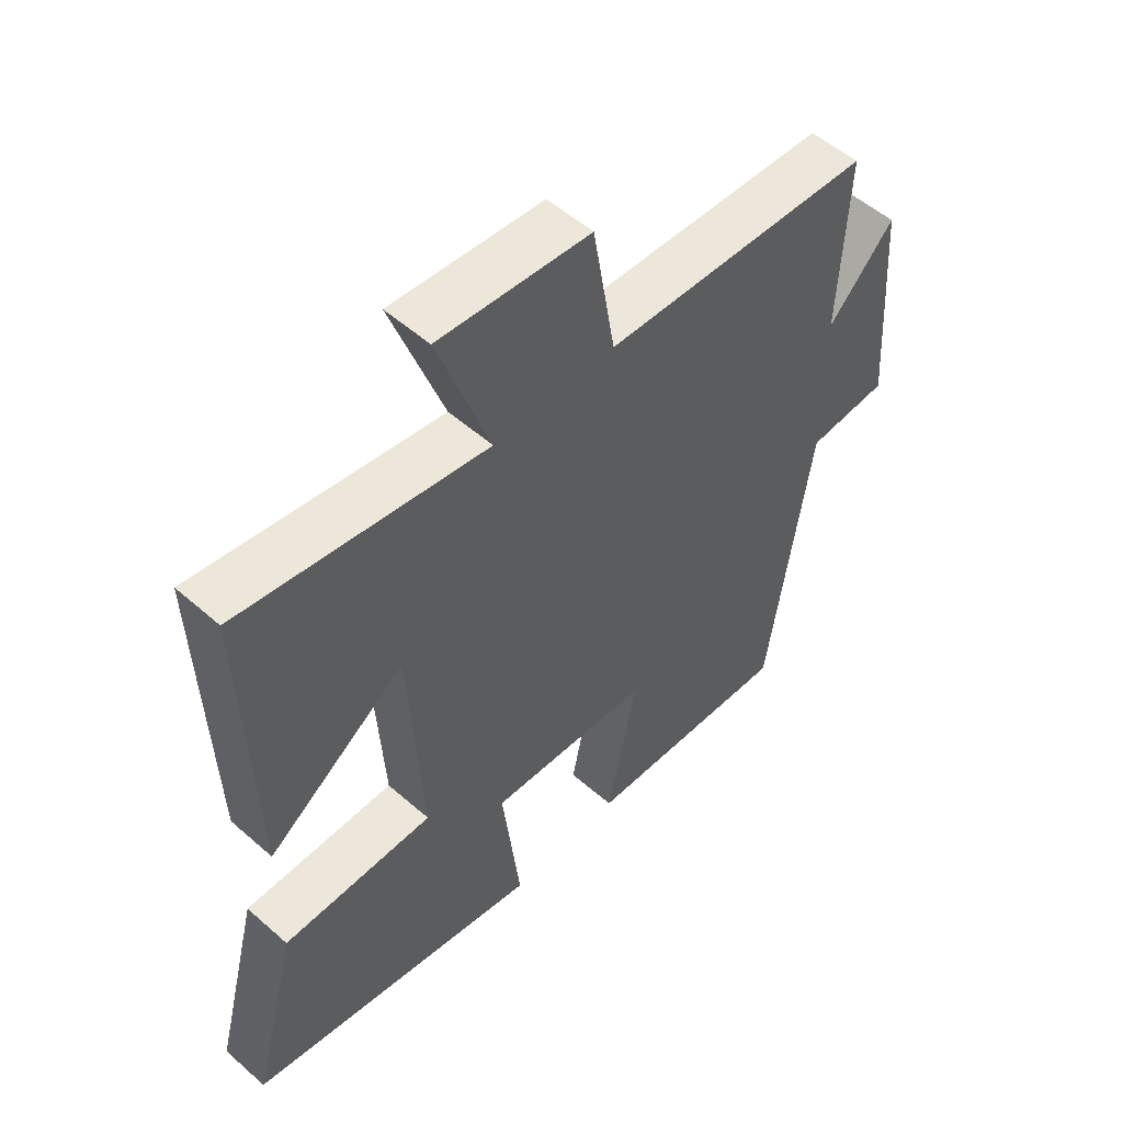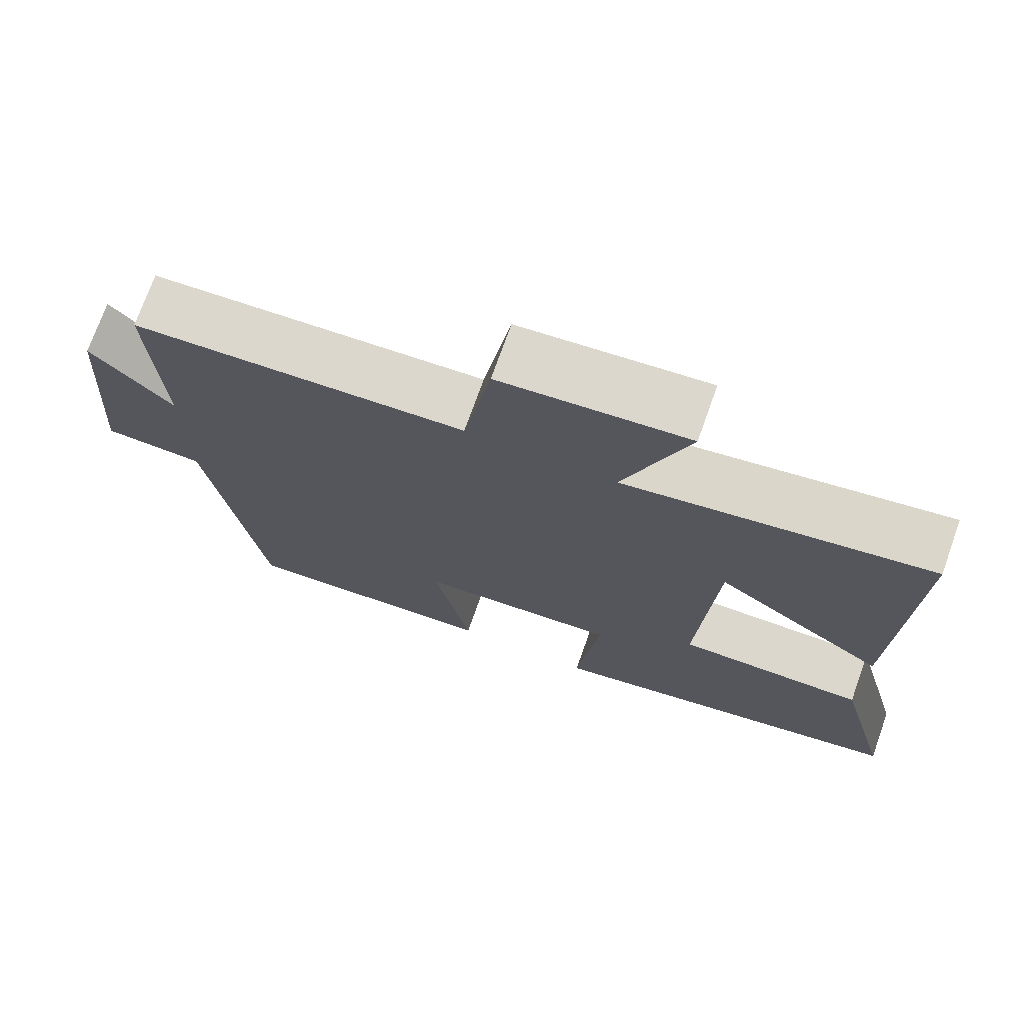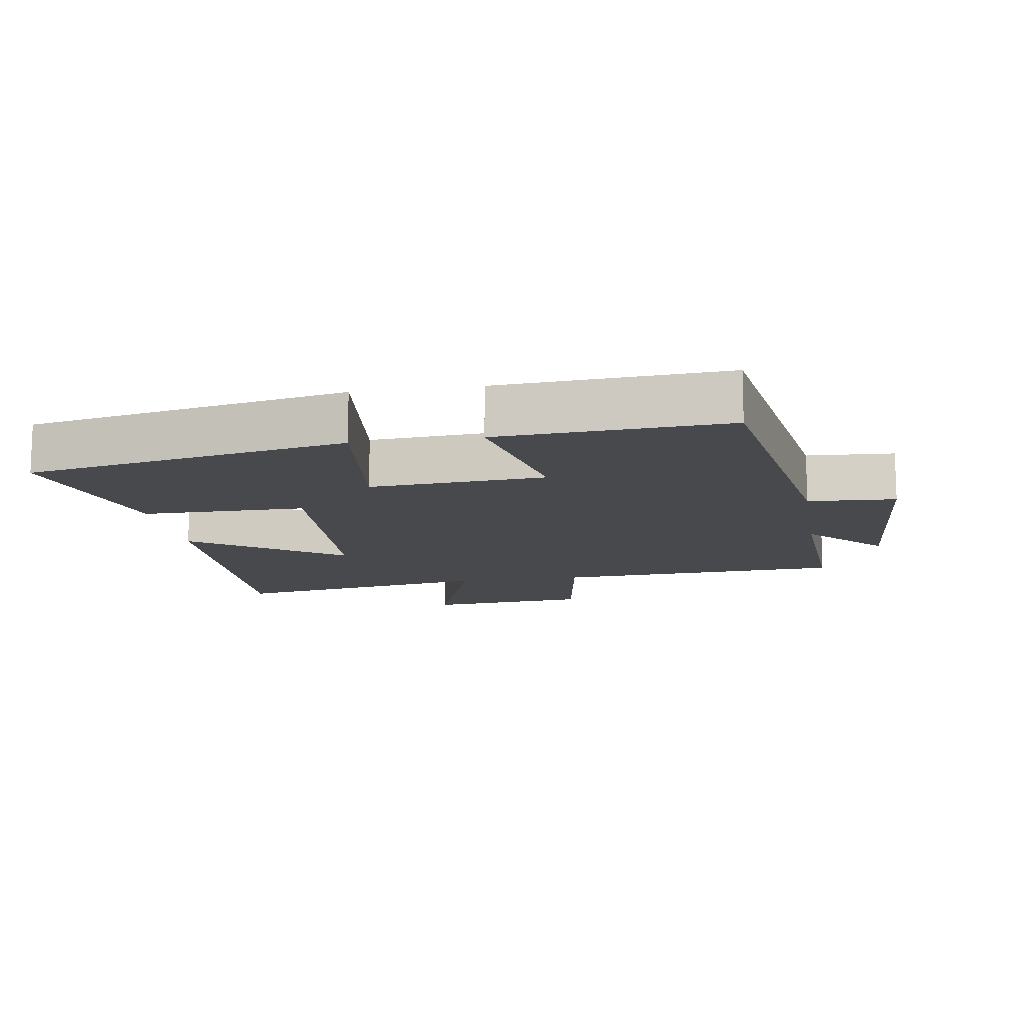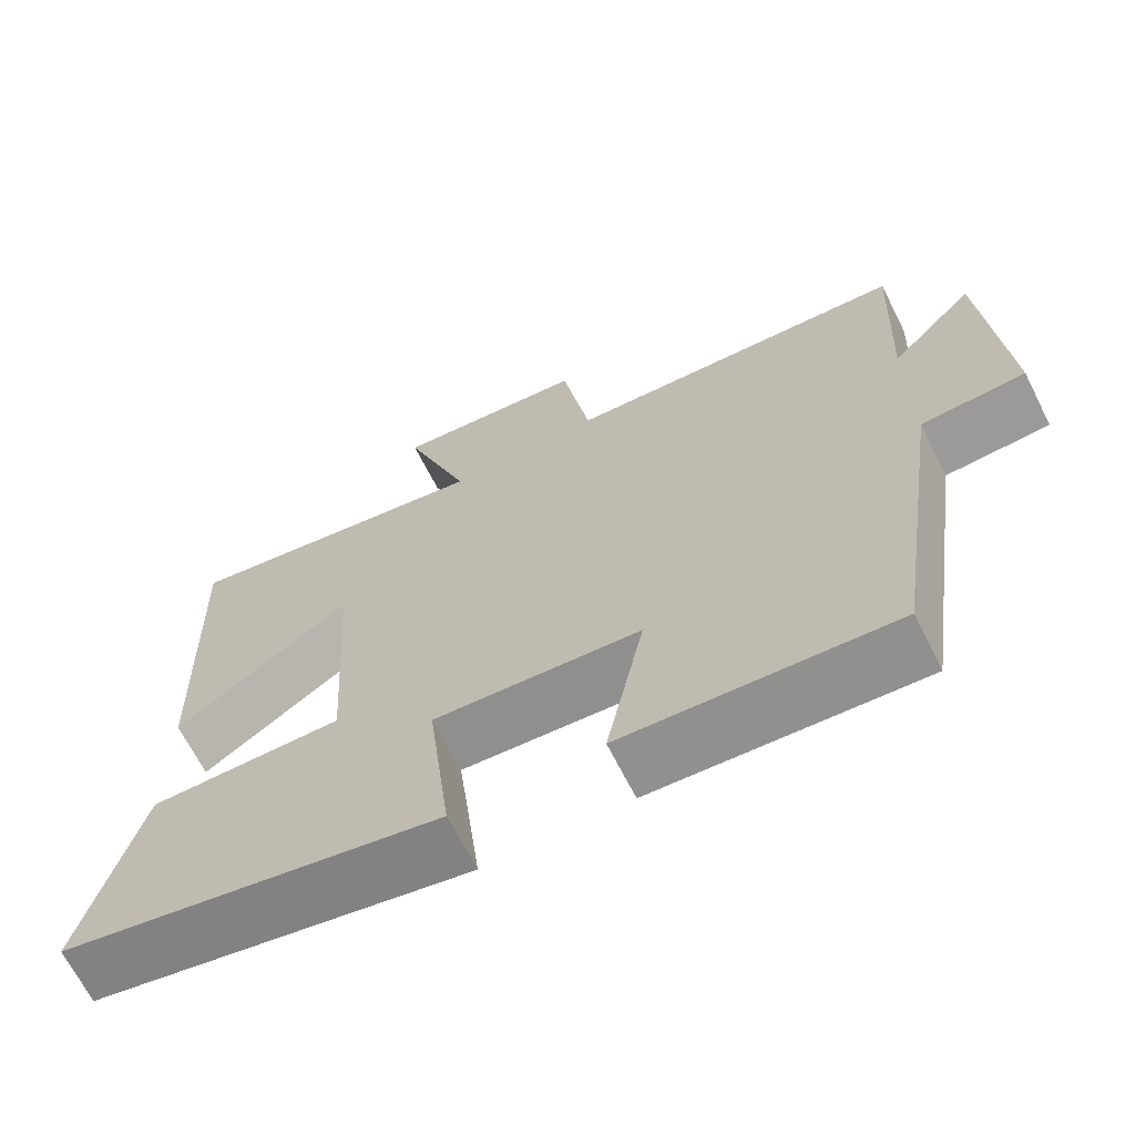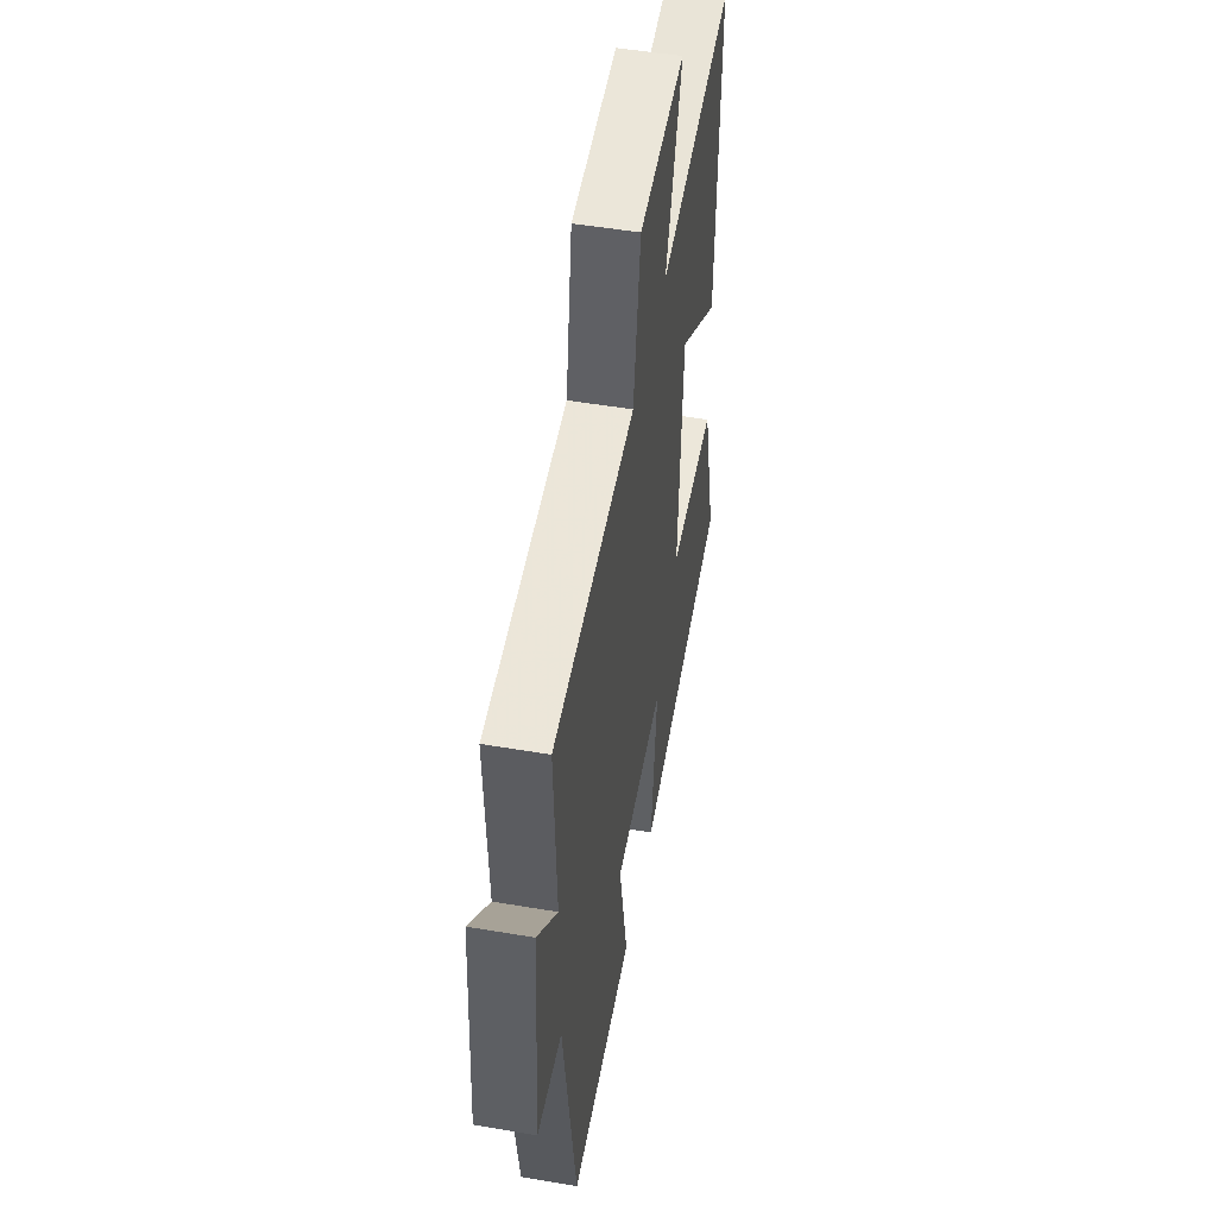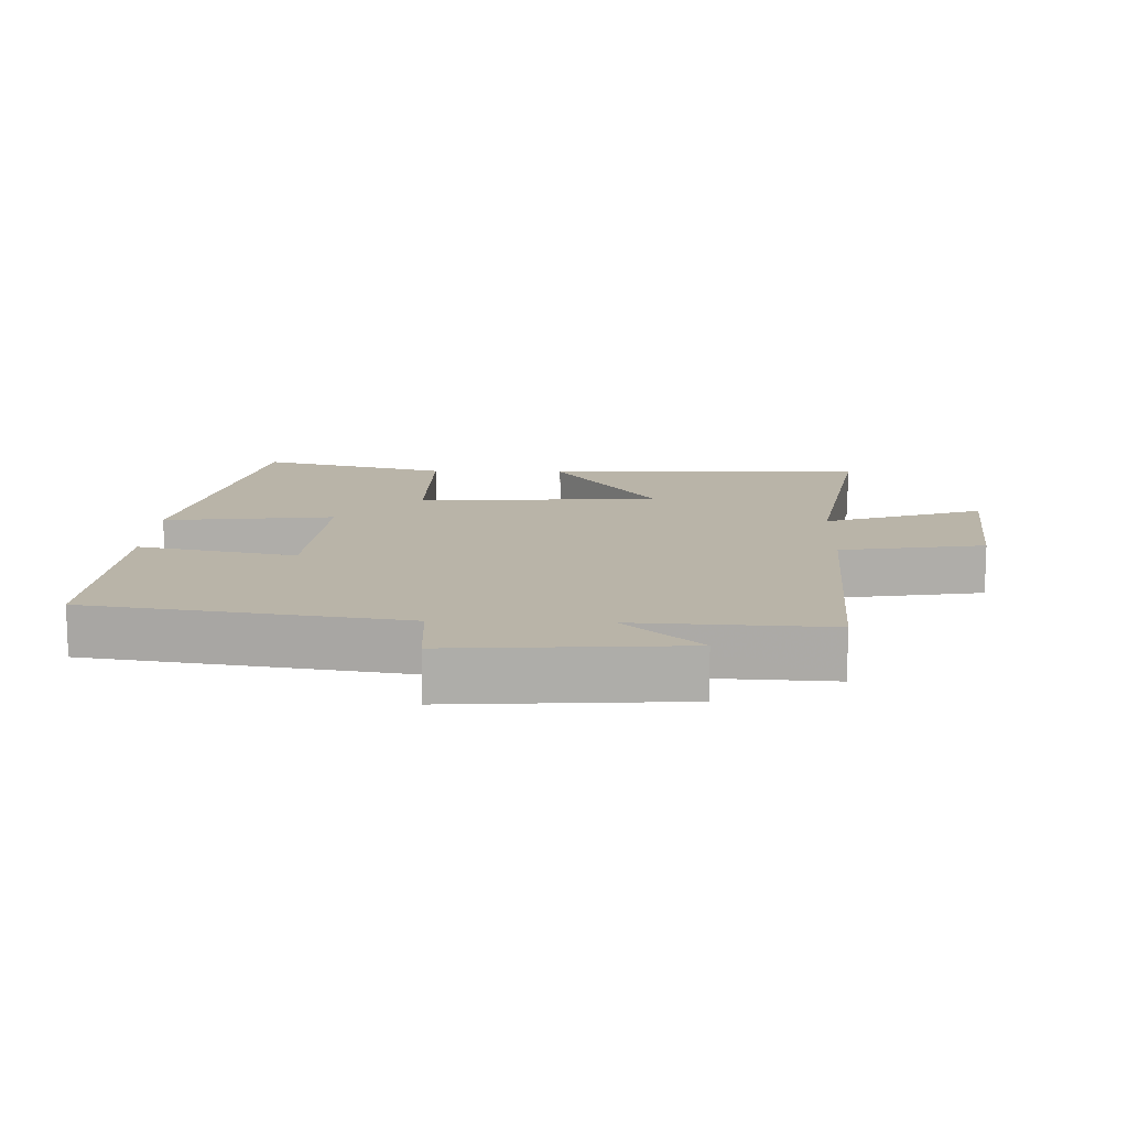
<metadata>
{"format":"obj","ext":"obj","renderer":"f3d","projection":"perspective","resolution":1024,"background":"white","views":[{"elev":53.4,"azim":133.2,"up":"+Z"},{"elev":73.0,"azim":19.6,"up":"+Z"},{"elev":-12.5,"azim":-170.8,"up":"+Y"},{"elev":-67.4,"azim":-153.2,"up":"+Z"},{"elev":50.6,"azim":-79.5,"up":"+Z"},{"elev":13.1,"azim":-88.1,"up":"+Y"}]}
</metadata>
<code>
v -0.513 0.07 0.478
v -0.078 0.07 0.5
v -0.042 0.07 0.716
v 0.202 0.07 0.738
v 0.118 0.07 0.5
v 0.515 0.07 0.566
v 0.5 0.07 0.085
v 0.277 0.07 0.241
v 0.255 0.07 -0.123
v 0.5 0.07 -0.123
v 0.573 0.07 -0.406
v 0.093 0.07 -0.5
v 0.123 0.07 -0.245
v -0.139 0.07 -0.263
v -0.091 0.07 -0.5
v -0.431 0.07 -0.52
v -0.5 0.07 -0.05
v -0.631 0.07 -0.042
v -0.607 0.07 0.304
v -0.5 0.07 0.19
v -0.513 0 0.478
v -0.078 0 0.5
v -0.042 0 0.716
v 0.202 0 0.738
v 0.118 0 0.5
v 0.515 0 0.566
v 0.5 0 0.085
v 0.277 0 0.241
v 0.255 0 -0.123
v 0.5 0 -0.123
v 0.573 0 -0.406
v 0.093 0 -0.5
v 0.123 0 -0.245
v -0.139 0 -0.263
v -0.091 0 -0.5
v -0.431 0 -0.52
v -0.5 0 -0.05
v -0.631 0 -0.042
v -0.607 0 0.304
v -0.5 0 0.19
f 17 18 19 20
f 16 17 20
f 15 16 20
f 14 15 20
f 20 1 2
f 14 20 2
f 13 14 2
f 11 12 13
f 10 11 13
f 9 10 13
f 13 2 3
f 9 13 3
f 8 9 3
f 5 6 7 8
f 5 8 3
f 3 4 5
f 40 39 38 37
f 40 37 36
f 40 36 35
f 40 35 34
f 22 21 40
f 22 40 34
f 22 34 33
f 33 32 31
f 33 31 30
f 33 30 29
f 23 22 33
f 23 33 29
f 23 29 28
f 28 27 26 25
f 23 28 25
f 25 24 23
f 1 21 22 2
f 2 22 23 3
f 3 23 24 4
f 4 24 25 5
f 5 25 26 6
f 6 26 27 7
f 7 27 28 8
f 8 28 29 9
f 9 29 30 10
f 10 30 31 11
f 11 31 32 12
f 12 32 33 13
f 13 33 34 14
f 14 34 35 15
f 15 35 36 16
f 16 36 37 17
f 17 37 38 18
f 18 38 39 19
f 19 39 40 20
f 20 40 21 1

</code>
